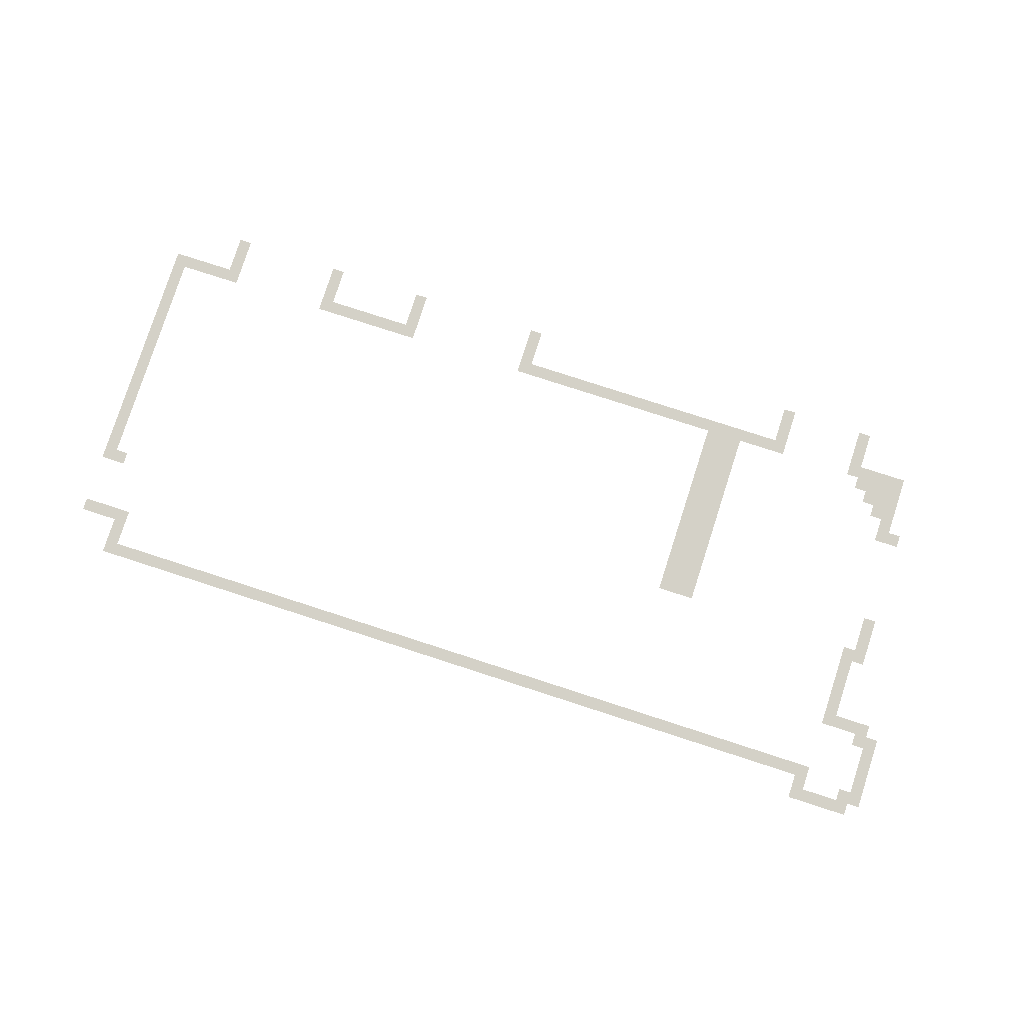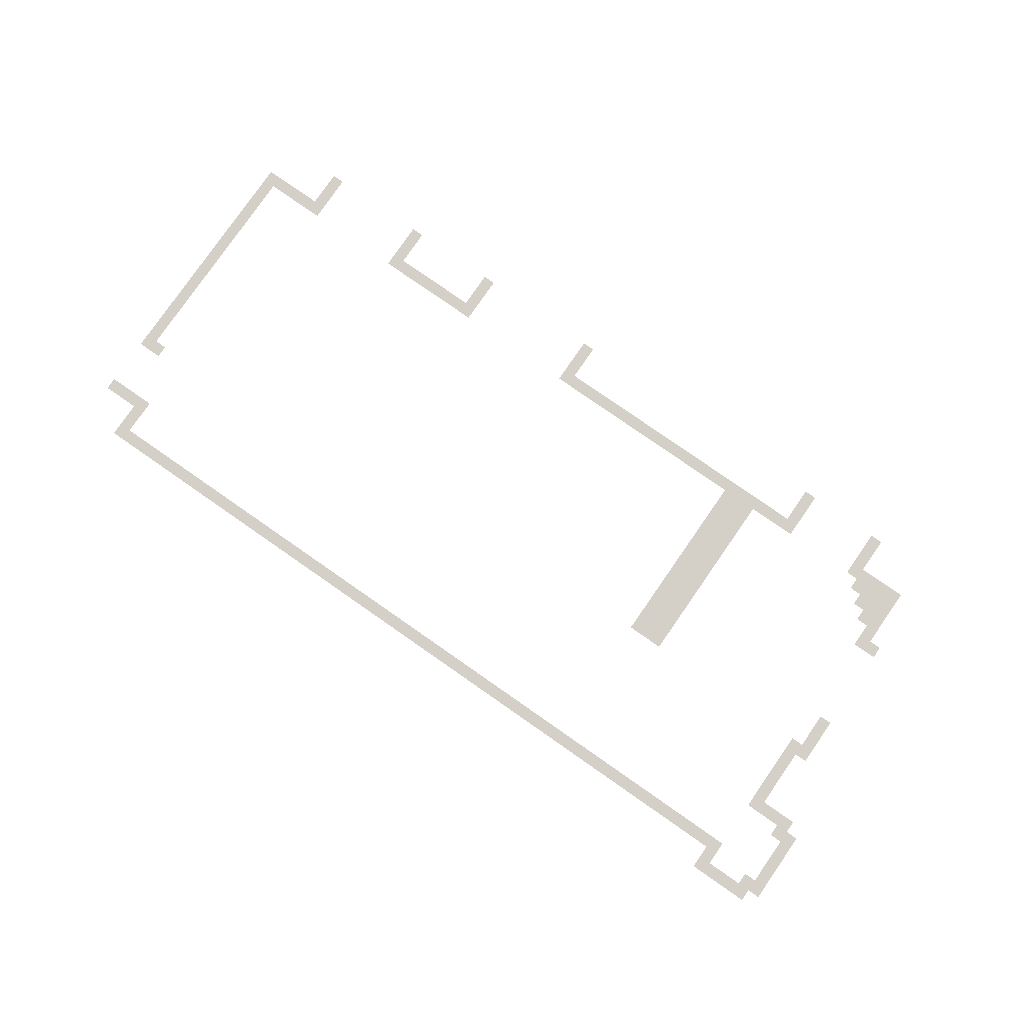
<metadata>
{"format":"obj","ext":"obj","renderer":"f3d","projection":"perspective","resolution":1024,"background":"white","views":[{"elev":79.8,"azim":-162.1,"up":"+Z"},{"elev":79.9,"azim":-145.2,"up":"+Z"}]}
</metadata>
<code>
v -101 -93 0
v -102 -93 0
v -102 -92 0
v -101 -92 0
v -102 -93 0
v -103 -93 0
v -103 -92 0
v -102 -92 0
v -103 -93 0
v -104 -93 0
v -104 -92 0
v -103 -92 0
v -104 -93 0
v -105 -93 0
v -105 -92 0
v -104 -92 0
v -105 -93 0
v -106 -93 0
v -106 -92 0
v -105 -92 0
v -101 -94 0
v -102 -94 0
v -102 -93 0
v -101 -93 0
v -105 -94 0
v -106 -94 0
v -106 -93 0
v -105 -93 0
v -106 -94 0
v -107 -94 0
v -107 -93 0
v -106 -93 0
v -37 -95 0
v -38 -95 0
v -38 -94 0
v -37 -94 0
v -38 -95 0
v -39 -95 0
v -39 -94 0
v -38 -94 0
v -39 -95 0
v -40 -95 0
v -40 -94 0
v -39 -94 0
v -40 -95 0
v -41 -95 0
v -41 -94 0
v -40 -94 0
v -41 -95 0
v -42 -95 0
v -42 -94 0
v -41 -94 0
v -42 -95 0
v -43 -95 0
v -43 -94 0
v -42 -94 0
v -43 -95 0
v -44 -95 0
v -44 -94 0
v -43 -94 0
v -44 -95 0
v -45 -95 0
v -45 -94 0
v -44 -94 0
v -45 -95 0
v -46 -95 0
v -46 -94 0
v -45 -94 0
v -46 -95 0
v -47 -95 0
v -47 -94 0
v -46 -94 0
v -47 -95 0
v -48 -95 0
v -48 -94 0
v -47 -94 0
v -48 -95 0
v -49 -95 0
v -49 -94 0
v -48 -94 0
v -49 -95 0
v -50 -95 0
v -50 -94 0
v -49 -94 0
v -50 -95 0
v -51 -95 0
v -51 -94 0
v -50 -94 0
v -51 -95 0
v -52 -95 0
v -52 -94 0
v -51 -94 0
v -52 -95 0
v -53 -95 0
v -53 -94 0
v -52 -94 0
v -53 -95 0
v -54 -95 0
v -54 -94 0
v -53 -94 0
v -54 -95 0
v -55 -95 0
v -55 -94 0
v -54 -94 0
v -55 -95 0
v -56 -95 0
v -56 -94 0
v -55 -94 0
v -56 -95 0
v -57 -95 0
v -57 -94 0
v -56 -94 0
v -57 -95 0
v -58 -95 0
v -58 -94 0
v -57 -94 0
v -58 -95 0
v -59 -95 0
v -59 -94 0
v -58 -94 0
v -59 -95 0
v -60 -95 0
v -60 -94 0
v -59 -94 0
v -60 -95 0
v -61 -95 0
v -61 -94 0
v -60 -94 0
v -61 -95 0
v -62 -95 0
v -62 -94 0
v -61 -94 0
v -62 -95 0
v -63 -95 0
v -63 -94 0
v -62 -94 0
v -63 -95 0
v -64 -95 0
v -64 -94 0
v -63 -94 0
v -64 -95 0
v -65 -95 0
v -65 -94 0
v -64 -94 0
v -65 -95 0
v -66 -95 0
v -66 -94 0
v -65 -94 0
v -66 -95 0
v -67 -95 0
v -67 -94 0
v -66 -94 0
v -67 -95 0
v -68 -95 0
v -68 -94 0
v -67 -94 0
v -68 -95 0
v -69 -95 0
v -69 -94 0
v -68 -94 0
v -69 -95 0
v -70 -95 0
v -70 -94 0
v -69 -94 0
v -70 -95 0
v -71 -95 0
v -71 -94 0
v -70 -94 0
v -71 -95 0
v -72 -95 0
v -72 -94 0
v -71 -94 0
v -72 -95 0
v -73 -95 0
v -73 -94 0
v -72 -94 0
v -73 -95 0
v -74 -95 0
v -74 -94 0
v -73 -94 0
v -74 -95 0
v -75 -95 0
v -75 -94 0
v -74 -94 0
v -75 -95 0
v -76 -95 0
v -76 -94 0
v -75 -94 0
v -76 -95 0
v -77 -95 0
v -77 -94 0
v -76 -94 0
v -77 -95 0
v -78 -95 0
v -78 -94 0
v -77 -94 0
v -78 -95 0
v -79 -95 0
v -79 -94 0
v -78 -94 0
v -79 -95 0
v -80 -95 0
v -80 -94 0
v -79 -94 0
v -80 -95 0
v -81 -95 0
v -81 -94 0
v -80 -94 0
v -81 -95 0
v -82 -95 0
v -82 -94 0
v -81 -94 0
v -82 -95 0
v -83 -95 0
v -83 -94 0
v -82 -94 0
v -83 -95 0
v -84 -95 0
v -84 -94 0
v -83 -94 0
v -84 -95 0
v -85 -95 0
v -85 -94 0
v -84 -94 0
v -85 -95 0
v -86 -95 0
v -86 -94 0
v -85 -94 0
v -86 -95 0
v -87 -95 0
v -87 -94 0
v -86 -94 0
v -87 -95 0
v -88 -95 0
v -88 -94 0
v -87 -94 0
v -88 -95 0
v -89 -95 0
v -89 -94 0
v -88 -94 0
v -89 -95 0
v -90 -95 0
v -90 -94 0
v -89 -94 0
v -90 -95 0
v -91 -95 0
v -91 -94 0
v -90 -94 0
v -91 -95 0
v -92 -95 0
v -92 -94 0
v -91 -94 0
v -92 -95 0
v -93 -95 0
v -93 -94 0
v -92 -94 0
v -93 -95 0
v -94 -95 0
v -94 -94 0
v -93 -94 0
v -94 -95 0
v -95 -95 0
v -95 -94 0
v -94 -94 0
v -95 -95 0
v -96 -95 0
v -96 -94 0
v -95 -94 0
v -96 -95 0
v -97 -95 0
v -97 -94 0
v -96 -94 0
v -97 -95 0
v -98 -95 0
v -98 -94 0
v -97 -94 0
v -98 -95 0
v -99 -95 0
v -99 -94 0
v -98 -94 0
v -99 -95 0
v -100 -95 0
v -100 -94 0
v -99 -94 0
v -100 -95 0
v -101 -95 0
v -101 -94 0
v -100 -94 0
v -101 -95 0
v -102 -95 0
v -102 -94 0
v -101 -94 0
v -106 -95 0
v -107 -95 0
v -107 -94 0
v -106 -94 0
v -37 -96 0
v -38 -96 0
v -38 -95 0
v -37 -95 0
v -106 -96 0
v -107 -96 0
v -107 -95 0
v -106 -95 0
v -37 -97 0
v -38 -97 0
v -38 -96 0
v -37 -96 0
v -106 -97 0
v -107 -97 0
v -107 -96 0
v -106 -96 0
v -34 -98 0
v -35 -98 0
v -35 -97 0
v -34 -97 0
v -35 -98 0
v -36 -98 0
v -36 -97 0
v -35 -97 0
v -36 -98 0
v -37 -98 0
v -37 -97 0
v -36 -97 0
v -37 -98 0
v -38 -98 0
v -38 -97 0
v -37 -97 0
v -106 -98 0
v -107 -98 0
v -107 -97 0
v -106 -97 0
v -105 -99 0
v -106 -99 0
v -106 -98 0
v -105 -98 0
v -106 -99 0
v -107 -99 0
v -107 -98 0
v -106 -98 0
v -102 -100 0
v -103 -100 0
v -103 -99 0
v -102 -99 0
v -103 -100 0
v -104 -100 0
v -104 -99 0
v -103 -99 0
v -104 -100 0
v -105 -100 0
v -105 -99 0
v -104 -99 0
v -105 -100 0
v -106 -100 0
v -106 -99 0
v -105 -99 0
v -102 -101 0
v -103 -101 0
v -103 -100 0
v -102 -100 0
v -102 -102 0
v -103 -102 0
v -103 -101 0
v -102 -101 0
v -34 -103 0
v -35 -103 0
v -35 -102 0
v -34 -102 0
v -35 -103 0
v -36 -103 0
v -36 -102 0
v -35 -102 0
v -102 -103 0
v -103 -103 0
v -103 -102 0
v -102 -102 0
v -34 -104 0
v -35 -104 0
v -35 -103 0
v -34 -103 0
v -102 -104 0
v -103 -104 0
v -103 -103 0
v -102 -103 0
v -34 -105 0
v -35 -105 0
v -35 -104 0
v -34 -104 0
v -102 -105 0
v -103 -105 0
v -103 -104 0
v -102 -104 0
v -34 -106 0
v -35 -106 0
v -35 -105 0
v -34 -105 0
v -102 -106 0
v -103 -106 0
v -103 -105 0
v -102 -105 0
v -103 -106 0
v -104 -106 0
v -104 -105 0
v -103 -105 0
v -34 -107 0
v -35 -107 0
v -35 -106 0
v -34 -106 0
v -85 -107 0
v -86 -107 0
v -86 -106 0
v -85 -106 0
v -86 -107 0
v -87 -107 0
v -87 -106 0
v -86 -106 0
v -87 -107 0
v -88 -107 0
v -88 -106 0
v -87 -106 0
v -103 -107 0
v -104 -107 0
v -104 -106 0
v -103 -106 0
v -34 -108 0
v -35 -108 0
v -35 -107 0
v -34 -107 0
v -85 -108 0
v -86 -108 0
v -86 -107 0
v -85 -107 0
v -86 -108 0
v -87 -108 0
v -87 -107 0
v -86 -107 0
v -87 -108 0
v -88 -108 0
v -88 -107 0
v -87 -107 0
v -103 -108 0
v -104 -108 0
v -104 -107 0
v -103 -107 0
v -34 -109 0
v -35 -109 0
v -35 -108 0
v -34 -108 0
v -85 -109 0
v -86 -109 0
v -86 -108 0
v -85 -108 0
v -86 -109 0
v -87 -109 0
v -87 -108 0
v -86 -108 0
v -87 -109 0
v -88 -109 0
v -88 -108 0
v -87 -108 0
v -103 -109 0
v -104 -109 0
v -104 -108 0
v -103 -108 0
v -34 -110 0
v -35 -110 0
v -35 -109 0
v -34 -109 0
v -85 -110 0
v -86 -110 0
v -86 -109 0
v -85 -109 0
v -86 -110 0
v -87 -110 0
v -87 -109 0
v -86 -109 0
v -87 -110 0
v -88 -110 0
v -88 -109 0
v -87 -109 0
v -34 -111 0
v -35 -111 0
v -35 -110 0
v -34 -110 0
v -85 -111 0
v -86 -111 0
v -86 -110 0
v -85 -110 0
v -86 -111 0
v -87 -111 0
v -87 -110 0
v -86 -110 0
v -87 -111 0
v -88 -111 0
v -88 -110 0
v -87 -110 0
v -34 -112 0
v -35 -112 0
v -35 -111 0
v -34 -111 0
v -85 -112 0
v -86 -112 0
v -86 -111 0
v -85 -111 0
v -86 -112 0
v -87 -112 0
v -87 -111 0
v -86 -111 0
v -87 -112 0
v -88 -112 0
v -88 -111 0
v -87 -111 0
v -34 -113 0
v -35 -113 0
v -35 -112 0
v -34 -112 0
v -85 -113 0
v -86 -113 0
v -86 -112 0
v -85 -112 0
v -86 -113 0
v -87 -113 0
v -87 -112 0
v -86 -112 0
v -87 -113 0
v -88 -113 0
v -88 -112 0
v -87 -112 0
v -34 -114 0
v -35 -114 0
v -35 -113 0
v -34 -113 0
v -85 -114 0
v -86 -114 0
v -86 -113 0
v -85 -113 0
v -86 -114 0
v -87 -114 0
v -87 -113 0
v -86 -113 0
v -87 -114 0
v -88 -114 0
v -88 -113 0
v -87 -113 0
v -34 -115 0
v -35 -115 0
v -35 -114 0
v -34 -114 0
v -85 -115 0
v -86 -115 0
v -86 -114 0
v -85 -114 0
v -86 -115 0
v -87 -115 0
v -87 -114 0
v -86 -114 0
v -87 -115 0
v -88 -115 0
v -88 -114 0
v -87 -114 0
v -34 -116 0
v -35 -116 0
v -35 -115 0
v -34 -115 0
v -85 -116 0
v -86 -116 0
v -86 -115 0
v -85 -115 0
v -86 -116 0
v -87 -116 0
v -87 -115 0
v -86 -115 0
v -87 -116 0
v -88 -116 0
v -88 -115 0
v -87 -115 0
v -34 -117 0
v -35 -117 0
v -35 -116 0
v -34 -116 0
v -85 -117 0
v -86 -117 0
v -86 -116 0
v -85 -116 0
v -86 -117 0
v -87 -117 0
v -87 -116 0
v -86 -116 0
v -87 -117 0
v -88 -117 0
v -88 -116 0
v -87 -116 0
v -102 -117 0
v -103 -117 0
v -103 -116 0
v -102 -116 0
v -103 -117 0
v -104 -117 0
v -104 -116 0
v -103 -116 0
v -34 -118 0
v -35 -118 0
v -35 -117 0
v -34 -117 0
v -85 -118 0
v -86 -118 0
v -86 -117 0
v -85 -117 0
v -86 -118 0
v -87 -118 0
v -87 -117 0
v -86 -117 0
v -87 -118 0
v -88 -118 0
v -88 -117 0
v -87 -117 0
v -102 -118 0
v -103 -118 0
v -103 -117 0
v -102 -117 0
v -34 -119 0
v -35 -119 0
v -35 -118 0
v -34 -118 0
v -85 -119 0
v -86 -119 0
v -86 -118 0
v -85 -118 0
v -86 -119 0
v -87 -119 0
v -87 -118 0
v -86 -118 0
v -87 -119 0
v -88 -119 0
v -88 -118 0
v -87 -118 0
v -101 -119 0
v -102 -119 0
v -102 -118 0
v -101 -118 0
v -102 -119 0
v -103 -119 0
v -103 -118 0
v -102 -118 0
v -34 -120 0
v -35 -120 0
v -35 -119 0
v -34 -119 0
v -85 -120 0
v -86 -120 0
v -86 -119 0
v -85 -119 0
v -86 -120 0
v -87 -120 0
v -87 -119 0
v -86 -119 0
v -87 -120 0
v -88 -120 0
v -88 -119 0
v -87 -119 0
v -100 -120 0
v -101 -120 0
v -101 -119 0
v -100 -119 0
v -101 -120 0
v -102 -120 0
v -102 -119 0
v -101 -119 0
v -102 -120 0
v -103 -120 0
v -103 -119 0
v -102 -119 0
v -34 -121 0
v -35 -121 0
v -35 -120 0
v -34 -120 0
v -85 -121 0
v -86 -121 0
v -86 -120 0
v -85 -120 0
v -86 -121 0
v -87 -121 0
v -87 -120 0
v -86 -120 0
v -87 -121 0
v -88 -121 0
v -88 -120 0
v -87 -120 0
v -99 -121 0
v -100 -121 0
v -100 -120 0
v -99 -120 0
v -100 -121 0
v -101 -121 0
v -101 -120 0
v -100 -120 0
v -101 -121 0
v -102 -121 0
v -102 -120 0
v -101 -120 0
v -102 -121 0
v -103 -121 0
v -103 -120 0
v -102 -120 0
v -34 -122 0
v -35 -122 0
v -35 -121 0
v -34 -121 0
v -35 -122 0
v -36 -122 0
v -36 -121 0
v -35 -121 0
v -36 -122 0
v -37 -122 0
v -37 -121 0
v -36 -121 0
v -37 -122 0
v -38 -122 0
v -38 -121 0
v -37 -121 0
v -38 -122 0
v -39 -122 0
v -39 -121 0
v -38 -121 0
v -39 -122 0
v -40 -122 0
v -40 -121 0
v -39 -121 0
v -48 -122 0
v -49 -122 0
v -49 -121 0
v -48 -121 0
v -49 -122 0
v -50 -122 0
v -50 -121 0
v -49 -121 0
v -50 -122 0
v -51 -122 0
v -51 -121 0
v -50 -121 0
v -51 -122 0
v -52 -122 0
v -52 -121 0
v -51 -121 0
v -52 -122 0
v -53 -122 0
v -53 -121 0
v -52 -121 0
v -53 -122 0
v -54 -122 0
v -54 -121 0
v -53 -121 0
v -54 -122 0
v -55 -122 0
v -55 -121 0
v -54 -121 0
v -55 -122 0
v -56 -122 0
v -56 -121 0
v -55 -121 0
v -56 -122 0
v -57 -122 0
v -57 -121 0
v -56 -121 0
v -67 -122 0
v -68 -122 0
v -68 -121 0
v -67 -121 0
v -68 -122 0
v -69 -122 0
v -69 -121 0
v -68 -121 0
v -69 -122 0
v -70 -122 0
v -70 -121 0
v -69 -121 0
v -70 -122 0
v -71 -122 0
v -71 -121 0
v -70 -121 0
v -71 -122 0
v -72 -122 0
v -72 -121 0
v -71 -121 0
v -72 -122 0
v -73 -122 0
v -73 -121 0
v -72 -121 0
v -73 -122 0
v -74 -122 0
v -74 -121 0
v -73 -121 0
v -74 -122 0
v -75 -122 0
v -75 -121 0
v -74 -121 0
v -75 -122 0
v -76 -122 0
v -76 -121 0
v -75 -121 0
v -76 -122 0
v -77 -122 0
v -77 -121 0
v -76 -121 0
v -77 -122 0
v -78 -122 0
v -78 -121 0
v -77 -121 0
v -78 -122 0
v -79 -122 0
v -79 -121 0
v -78 -121 0
v -79 -122 0
v -80 -122 0
v -80 -121 0
v -79 -121 0
v -80 -122 0
v -81 -122 0
v -81 -121 0
v -80 -121 0
v -81 -122 0
v -82 -122 0
v -82 -121 0
v -81 -121 0
v -82 -122 0
v -83 -122 0
v -83 -121 0
v -82 -121 0
v -83 -122 0
v -84 -122 0
v -84 -121 0
v -83 -121 0
v -84 -122 0
v -85 -122 0
v -85 -121 0
v -84 -121 0
v -85 -122 0
v -86 -122 0
v -86 -121 0
v -85 -121 0
v -86 -122 0
v -87 -122 0
v -87 -121 0
v -86 -121 0
v -87 -122 0
v -88 -122 0
v -88 -121 0
v -87 -121 0
v -88 -122 0
v -89 -122 0
v -89 -121 0
v -88 -121 0
v -89 -122 0
v -90 -122 0
v -90 -121 0
v -89 -121 0
v -90 -122 0
v -91 -122 0
v -91 -121 0
v -90 -121 0
v -91 -122 0
v -92 -122 0
v -92 -121 0
v -91 -121 0
v -98 -122 0
v -99 -122 0
v -99 -121 0
v -98 -121 0
v -99 -122 0
v -100 -122 0
v -100 -121 0
v -99 -121 0
v -100 -122 0
v -101 -122 0
v -101 -121 0
v -100 -121 0
v -101 -122 0
v -102 -122 0
v -102 -121 0
v -101 -121 0
v -102 -122 0
v -103 -122 0
v -103 -121 0
v -102 -121 0
v -39 -123 0
v -40 -123 0
v -40 -122 0
v -39 -122 0
v -48 -123 0
v -49 -123 0
v -49 -122 0
v -48 -122 0
v -56 -123 0
v -57 -123 0
v -57 -122 0
v -56 -122 0
v -67 -123 0
v -68 -123 0
v -68 -122 0
v -67 -122 0
v -91 -123 0
v -92 -123 0
v -92 -122 0
v -91 -122 0
v -98 -123 0
v -99 -123 0
v -99 -122 0
v -98 -122 0
v -39 -124 0
v -40 -124 0
v -40 -123 0
v -39 -123 0
v -48 -124 0
v -49 -124 0
v -49 -123 0
v -48 -123 0
v -56 -124 0
v -57 -124 0
v -57 -123 0
v -56 -123 0
v -67 -124 0
v -68 -124 0
v -68 -123 0
v -67 -123 0
v -91 -124 0
v -92 -124 0
v -92 -123 0
v -91 -123 0
v -98 -124 0
v -99 -124 0
v -99 -123 0
v -98 -123 0
v -39 -125 0
v -40 -125 0
v -40 -124 0
v -39 -124 0
v -48 -125 0
v -49 -125 0
v -49 -124 0
v -48 -124 0
v -56 -125 0
v -57 -125 0
v -57 -124 0
v -56 -124 0
v -67 -125 0
v -68 -125 0
v -68 -124 0
v -67 -124 0
v -91 -125 0
v -92 -125 0
v -92 -124 0
v -91 -124 0
v -98 -125 0
v -99 -125 0
v -99 -124 0
v -98 -124 0
g Sci-FiLevelThree_mesh_0007
f 1 2 3 4
f 5 6 7 8
f 9 10 11 12
f 13 14 15 16
f 17 18 19 20
f 21 22 23 24
f 25 26 27 28
f 29 30 31 32
f 33 34 35 36
f 37 38 39 40
f 41 42 43 44
f 45 46 47 48
f 49 50 51 52
f 53 54 55 56
f 57 58 59 60
f 61 62 63 64
f 65 66 67 68
f 69 70 71 72
f 73 74 75 76
f 77 78 79 80
f 81 82 83 84
f 85 86 87 88
f 89 90 91 92
f 93 94 95 96
f 97 98 99 100
f 101 102 103 104
f 105 106 107 108
f 109 110 111 112
f 113 114 115 116
f 117 118 119 120
f 121 122 123 124
f 125 126 127 128
f 129 130 131 132
f 133 134 135 136
f 137 138 139 140
f 141 142 143 144
f 145 146 147 148
f 149 150 151 152
f 153 154 155 156
f 157 158 159 160
f 161 162 163 164
f 165 166 167 168
f 169 170 171 172
f 173 174 175 176
f 177 178 179 180
f 181 182 183 184
f 185 186 187 188
f 189 190 191 192
f 193 194 195 196
f 197 198 199 200
f 201 202 203 204
f 205 206 207 208
f 209 210 211 212
f 213 214 215 216
f 217 218 219 220
f 221 222 223 224
f 225 226 227 228
f 229 230 231 232
f 233 234 235 236
f 237 238 239 240
f 241 242 243 244
f 245 246 247 248
f 249 250 251 252
f 253 254 255 256
f 257 258 259 260
f 261 262 263 264
f 265 266 267 268
f 269 270 271 272
f 273 274 275 276
f 277 278 279 280
f 281 282 283 284
f 285 286 287 288
f 289 290 291 292
f 293 294 295 296
f 297 298 299 300
f 301 302 303 304
f 305 306 307 308
f 309 310 311 312
f 313 314 315 316
f 317 318 319 320
f 321 322 323 324
f 325 326 327 328
f 329 330 331 332
f 333 334 335 336
f 337 338 339 340
f 341 342 343 344
f 345 346 347 348
f 349 350 351 352
f 353 354 355 356
f 357 358 359 360
f 361 362 363 364
f 365 366 367 368
f 369 370 371 372
f 373 374 375 376
f 377 378 379 380
f 381 382 383 384
f 385 386 387 388
f 389 390 391 392
f 393 394 395 396
f 397 398 399 400
f 401 402 403 404
f 405 406 407 408
f 409 410 411 412
f 413 414 415 416
f 417 418 419 420
f 421 422 423 424
f 425 426 427 428
f 429 430 431 432
f 433 434 435 436
f 437 438 439 440
f 441 442 443 444
f 445 446 447 448
f 449 450 451 452
f 453 454 455 456
f 457 458 459 460
f 461 462 463 464
f 465 466 467 468
f 469 470 471 472
f 473 474 475 476
f 477 478 479 480
f 481 482 483 484
f 485 486 487 488
f 489 490 491 492
f 493 494 495 496
f 497 498 499 500
f 501 502 503 504
f 505 506 507 508
f 509 510 511 512
f 513 514 515 516
f 517 518 519 520
f 521 522 523 524
f 525 526 527 528
f 529 530 531 532
f 533 534 535 536
f 537 538 539 540
f 541 542 543 544
f 545 546 547 548
f 549 550 551 552
f 553 554 555 556
f 557 558 559 560
f 561 562 563 564
f 565 566 567 568
f 569 570 571 572
f 573 574 575 576
f 577 578 579 580
f 581 582 583 584
f 585 586 587 588
f 589 590 591 592
f 593 594 595 596
f 597 598 599 600
f 601 602 603 604
f 605 606 607 608
f 609 610 611 612
f 613 614 615 616
f 617 618 619 620
f 621 622 623 624
f 625 626 627 628
f 629 630 631 632
f 633 634 635 636
f 637 638 639 640
f 641 642 643 644
f 645 646 647 648
f 649 650 651 652
f 653 654 655 656
f 657 658 659 660
f 661 662 663 664
f 665 666 667 668
f 669 670 671 672
f 673 674 675 676
f 677 678 679 680
f 681 682 683 684
f 685 686 687 688
f 689 690 691 692
f 693 694 695 696
f 697 698 699 700
f 701 702 703 704
f 705 706 707 708
f 709 710 711 712
f 713 714 715 716
f 717 718 719 720
f 721 722 723 724
f 725 726 727 728
f 729 730 731 732
f 733 734 735 736
f 737 738 739 740
f 741 742 743 744
f 745 746 747 748
f 749 750 751 752
f 753 754 755 756
f 757 758 759 760
f 761 762 763 764
f 765 766 767 768
f 769 770 771 772
f 773 774 775 776
f 777 778 779 780
f 781 782 783 784
f 785 786 787 788
f 789 790 791 792
f 793 794 795 796
f 797 798 799 800
f 801 802 803 804
f 805 806 807 808
f 809 810 811 812
f 813 814 815 816
f 817 818 819 820
f 821 822 823 824
f 825 826 827 828
f 829 830 831 832
f 833 834 835 836
f 837 838 839 840
f 841 842 843 844
f 845 846 847 848
f 849 850 851 852
f 853 854 855 856
f 857 858 859 860
f 861 862 863 864
f 865 866 867 868
f 869 870 871 872
f 873 874 875 876
f 877 878 879 880
f 881 882 883 884
f 885 886 887 888
f 889 890 891 892
f 893 894 895 896
f 897 898 899 900
f 901 902 903 904
f 905 906 907 908
f 909 910 911 912
f 913 914 915 916
f 917 918 919 920
f 921 922 923 924
f 925 926 927 928
f 929 930 931 932
f 933 934 935 936
f 937 938 939 940
f 941 942 943 944
f 945 946 947 948
f 949 950 951 952
f 953 954 955 956

</code>
